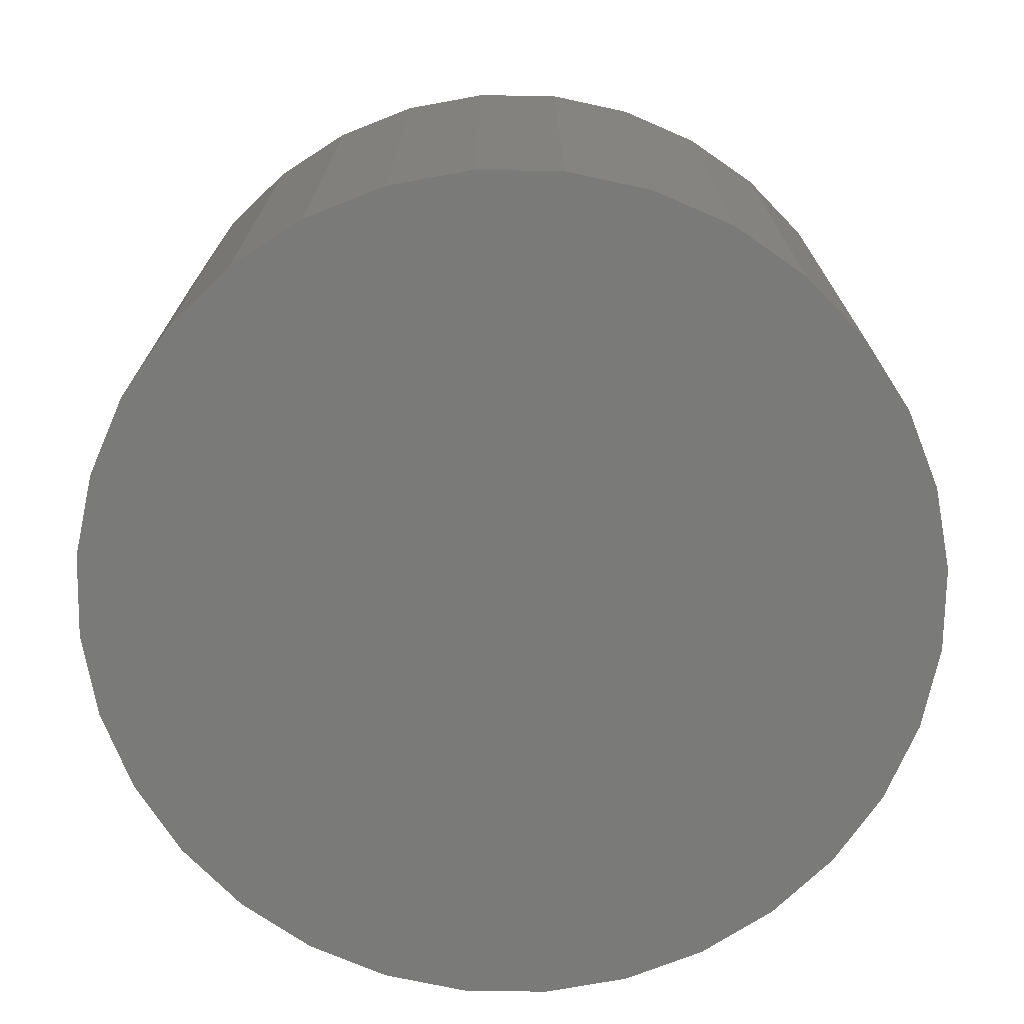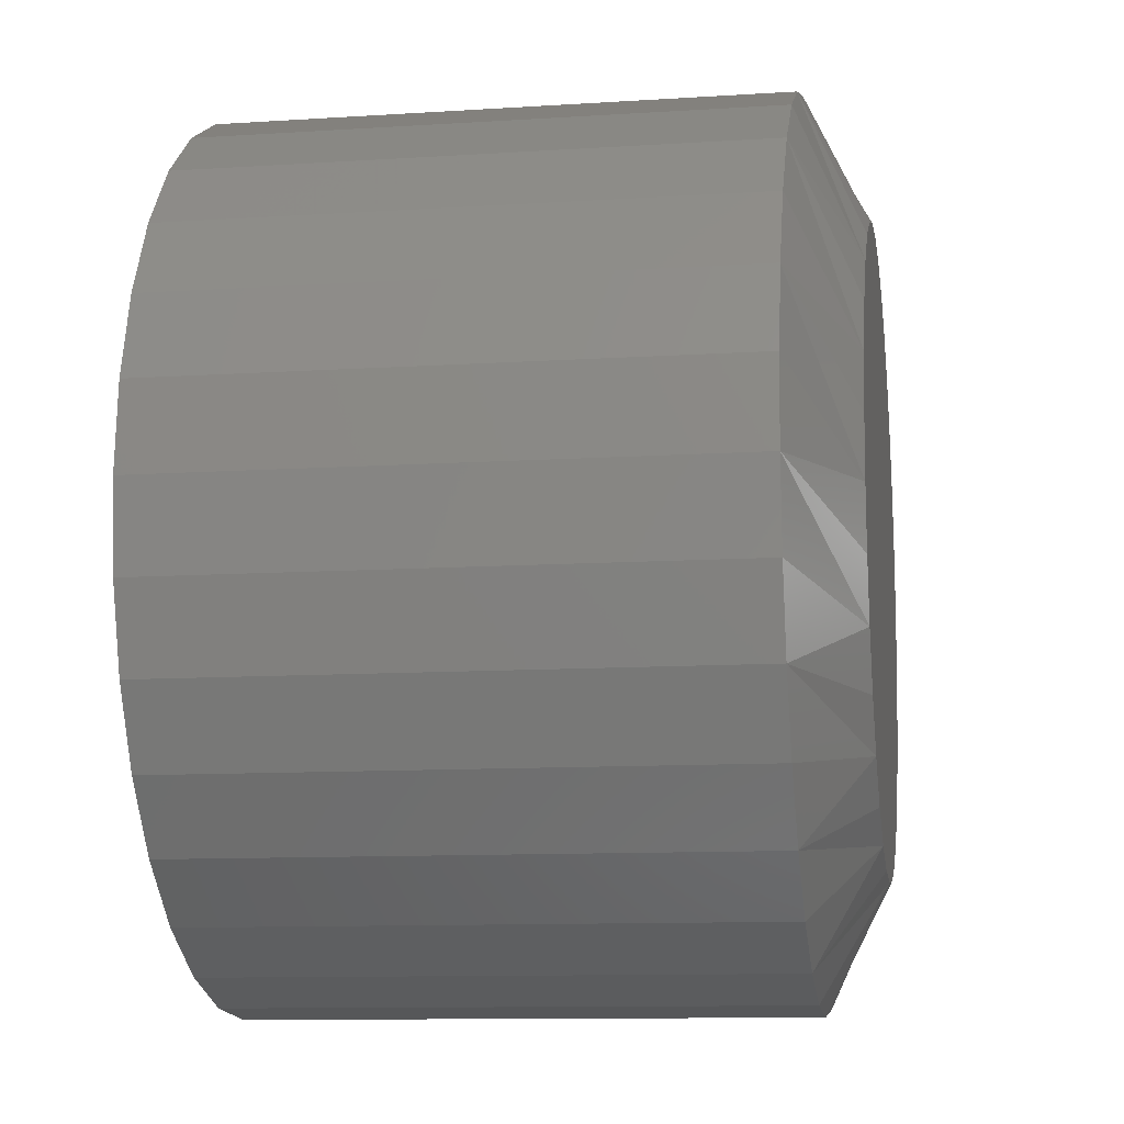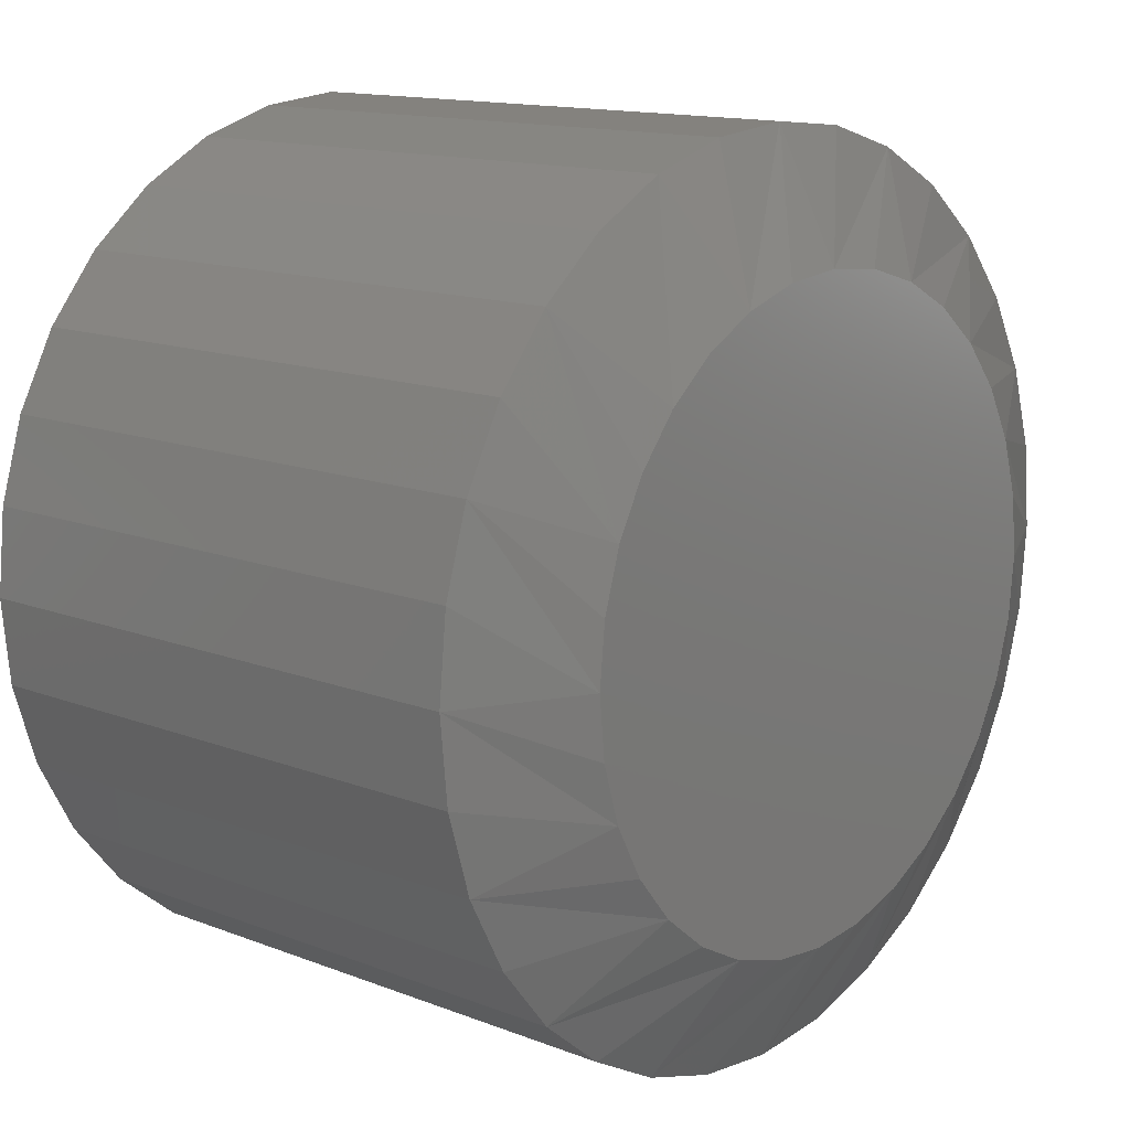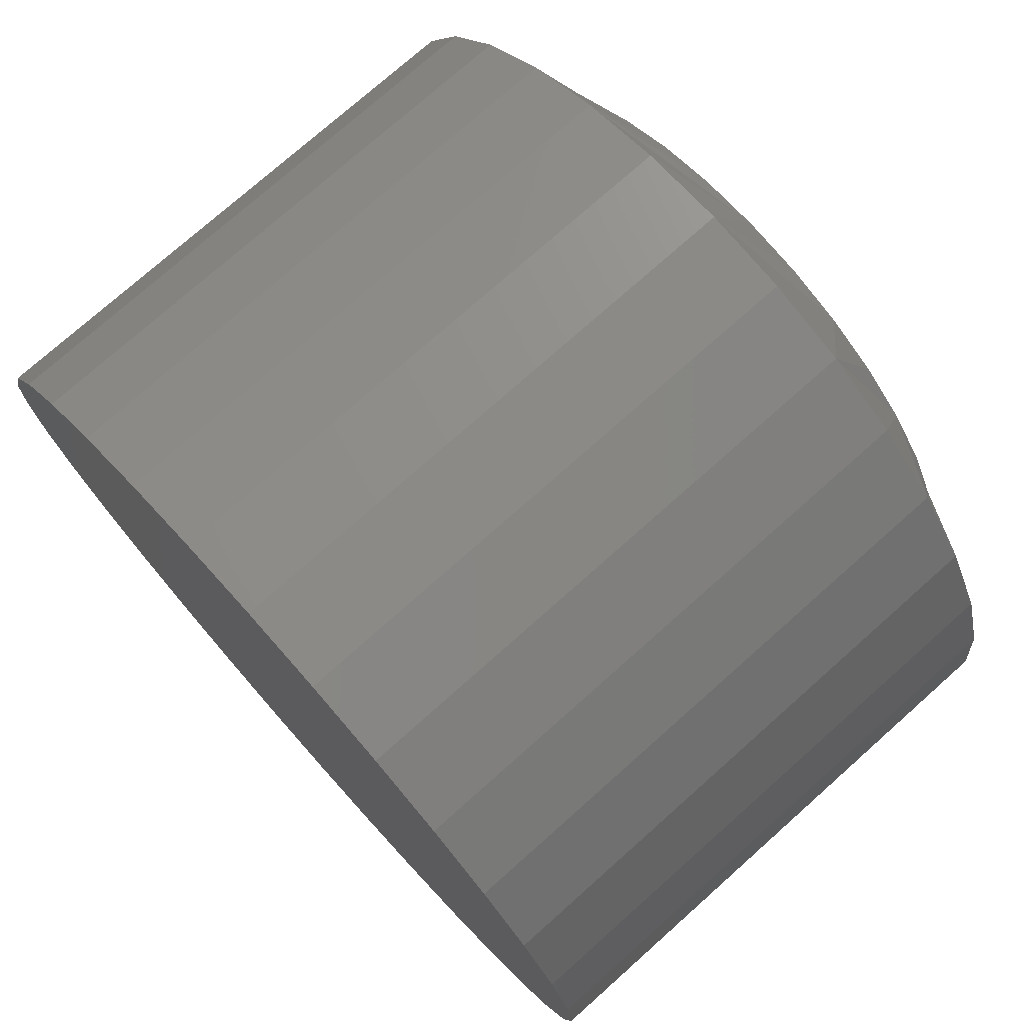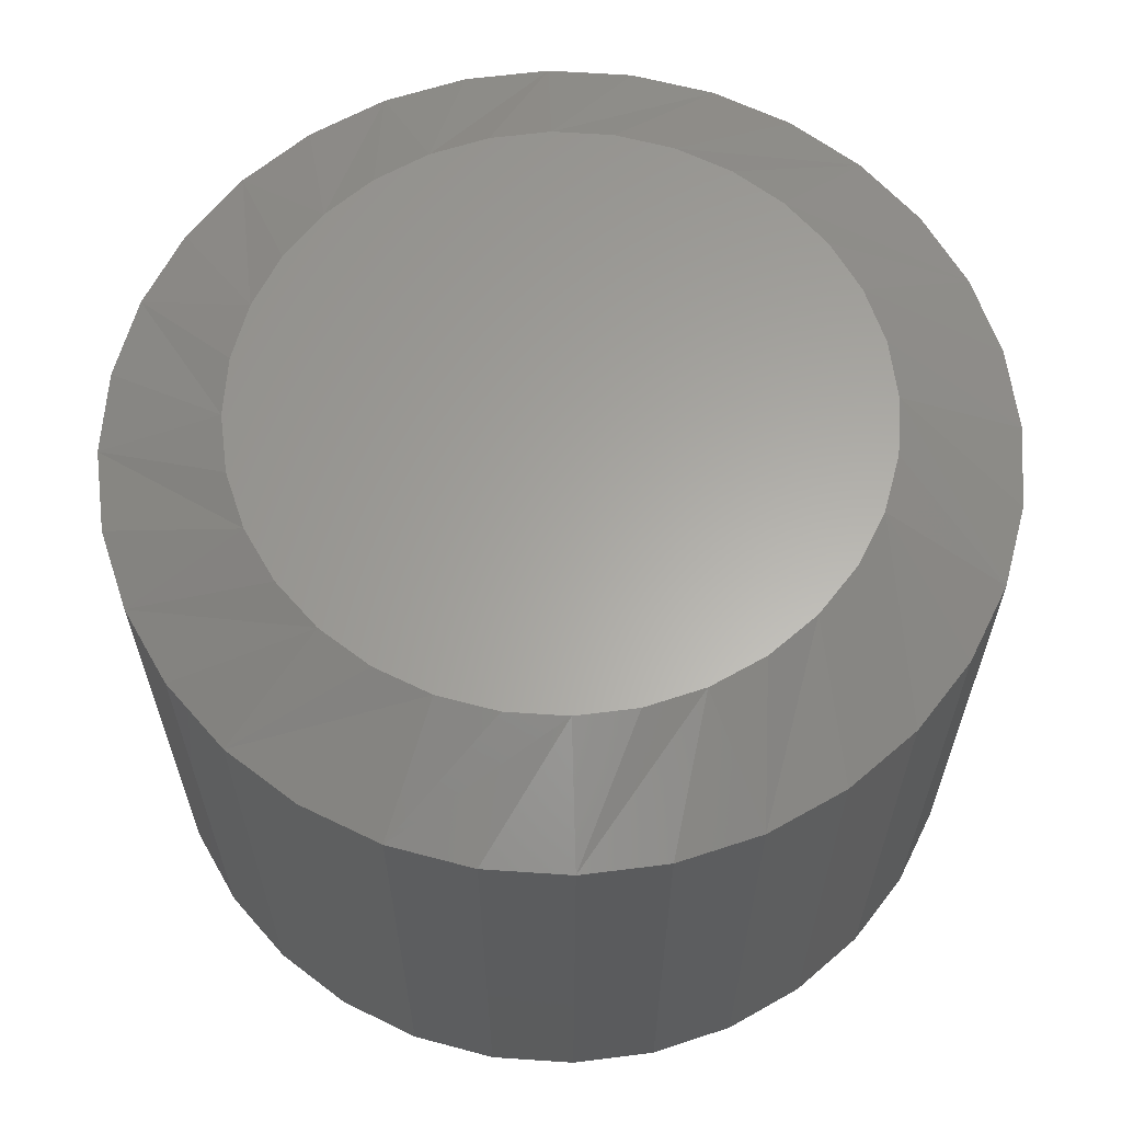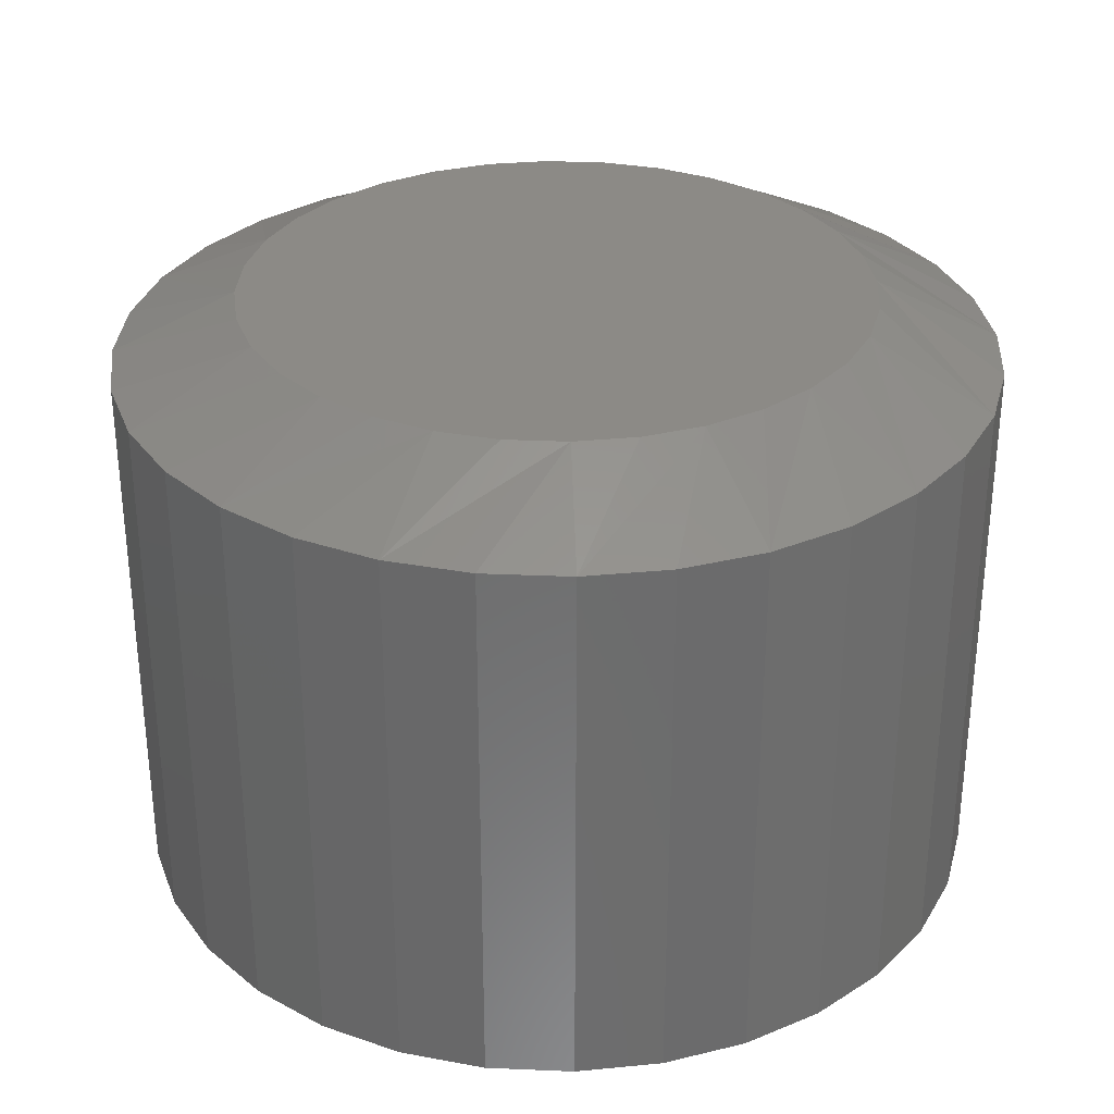
<metadata>
{"format":"stl","ext":"stl","renderer":"f3d","projection":"perspective","resolution":1024,"background":"white","views":[{"elev":-72.8,"azim":-175.3,"up":"+Y"},{"elev":-10.9,"azim":99.1,"up":"+Z"},{"elev":13.7,"azim":130.9,"up":"+Z"},{"elev":75.4,"azim":48.3,"up":"+Z"},{"elev":62.4,"azim":-24.2,"up":"+Y"},{"elev":31.4,"azim":132.8,"up":"+Y"}]}
</metadata>
<code>
# stl→obj: 96 verts, 188 faces
v 0.5454 0 0.5971
v 0.5528 0 0.5994
v 0.5605 0 0.6002
v 0.5683 0 0.5994
v 0.5757 0 0.5971
v 0.5385 0 0.5935
v 0.5825 0 0.5935
v 0.5325 0 0.5886
v 0.5886 0 0.5886
v 0.5276 0 0.5825
v 0.5935 0 0.5825
v 0.5239 0 0.5757
v 0.5971 0 0.5757
v 0.5216 0 0.5683
v 0.5994 0 0.5683
v 0.5971 0 0.5454
v 0.5239 0 0.5454
v 0.5994 0 0.5528
v 0.5276 0 0.5385
v 0.5935 0 0.5385
v 0.5325 0 0.5325
v 0.5886 0 0.5325
v 0.5385 0 0.5276
v 0.5825 0 0.5276
v 0.5454 0 0.5239
v 0.5757 0 0.5239
v 0.5528 0 0.5216
v 0.5605 0 0.5209
v 0.5683 0 0.5216
v 0.5216 0 0.5528
v 0.5209 0 0.5605
v 0.6002 0 0.5605
v 0.6158 -0.007812 0.5605
v 0.6158 -0.07812 0.5605
v 0.6147 -0.007812 0.5497
v 0.6147 -0.07812 0.5497
v 0.6116 -0.007812 0.5394
v 0.6116 -0.07812 0.5394
v 0.6065 -0.007812 0.5298
v 0.6065 -0.07812 0.5298
v 0.5996 -0.007812 0.5214
v 0.5996 -0.07812 0.5214
v 0.5912 -0.007812 0.5146
v 0.5912 -0.07812 0.5146
v 0.5817 -0.007812 0.5095
v 0.5817 -0.07812 0.5095
v 0.5713 -0.007812 0.5063
v 0.5713 -0.07812 0.5063
v 0.5605 -0.007812 0.5053
v 0.5605 -0.07812 0.5053
v 0.5497 -0.007812 0.5063
v 0.5497 -0.07812 0.5063
v 0.5394 -0.007812 0.5095
v 0.5394 -0.07812 0.5095
v 0.5298 -0.007812 0.5146
v 0.5298 -0.07812 0.5146
v 0.5214 -0.007812 0.5214
v 0.5214 -0.07812 0.5214
v 0.5146 -0.007812 0.5298
v 0.5146 -0.07812 0.5298
v 0.5095 -0.007812 0.5394
v 0.5095 -0.07812 0.5394
v 0.5063 -0.007812 0.5497
v 0.5063 -0.07812 0.5497
v 0.5053 -0.007812 0.5605
v 0.5053 -0.07812 0.5605
v 0.5063 -0.007812 0.5713
v 0.5063 -0.07812 0.5713
v 0.5095 -0.007812 0.5817
v 0.5095 -0.07812 0.5817
v 0.5146 -0.007812 0.5912
v 0.5146 -0.07812 0.5912
v 0.5214 -0.007812 0.5996
v 0.5214 -0.07812 0.5996
v 0.5298 -0.007812 0.6065
v 0.5298 -0.07812 0.6065
v 0.5394 -0.007812 0.6116
v 0.5394 -0.07812 0.6116
v 0.5497 -0.007812 0.6147
v 0.5497 -0.07812 0.6147
v 0.5605 -0.007812 0.6158
v 0.5605 -0.07812 0.6158
v 0.5713 -0.007812 0.6147
v 0.5713 -0.07812 0.6147
v 0.5817 -0.007812 0.6116
v 0.5817 -0.07812 0.6116
v 0.5912 -0.007812 0.6065
v 0.5912 -0.07812 0.6065
v 0.5996 -0.007812 0.5996
v 0.5996 -0.07812 0.5996
v 0.6065 -0.007812 0.5912
v 0.6065 -0.07812 0.5912
v 0.6116 -0.007812 0.5817
v 0.6116 -0.07812 0.5817
v 0.6147 -0.007812 0.5713
v 0.6147 -0.07812 0.5713
f 1 2 3
f 1 3 4
f 5 1 4
f 6 1 5
f 7 6 5
f 8 6 7
f 9 8 7
f 10 8 9
f 11 10 9
f 12 10 11
f 13 12 11
f 14 12 13
f 15 14 13
f 16 17 18
f 19 17 16
f 20 19 16
f 21 19 20
f 22 21 20
f 23 21 22
f 24 23 22
f 25 23 24
f 26 25 24
f 27 25 26
f 28 27 26
f 29 28 26
f 17 30 18
f 18 30 31
f 18 31 32
f 32 31 14
f 32 14 15
f 33 34 35
f 35 34 36
f 35 36 37
f 37 36 38
f 37 38 39
f 39 38 40
f 39 40 41
f 41 40 42
f 41 42 43
f 43 42 44
f 43 44 45
f 45 44 46
f 45 46 47
f 47 46 48
f 47 48 49
f 49 48 50
f 49 50 51
f 51 50 52
f 51 52 53
f 53 52 54
f 53 54 55
f 55 54 56
f 55 56 57
f 57 56 58
f 57 58 59
f 59 58 60
f 59 60 61
f 61 60 62
f 61 62 63
f 63 62 64
f 63 64 65
f 65 64 66
f 65 66 67
f 67 66 68
f 67 68 69
f 69 68 70
f 69 70 71
f 71 70 72
f 71 72 73
f 73 72 74
f 73 74 75
f 75 74 76
f 75 76 77
f 77 76 78
f 77 78 79
f 79 78 80
f 79 80 81
f 81 80 82
f 81 82 83
f 83 82 84
f 83 84 85
f 85 84 86
f 85 86 87
f 87 86 88
f 87 88 89
f 89 88 90
f 89 90 91
f 91 90 92
f 91 92 93
f 93 92 94
f 93 94 95
f 95 94 96
f 95 96 33
f 33 96 34
f 67 69 12
f 93 15 13
f 91 93 13
f 89 91 13
f 89 13 11
f 89 11 9
f 87 89 9
f 85 87 9
f 85 9 7
f 85 7 5
f 83 85 5
f 81 83 5
f 81 5 4
f 81 4 3
f 79 81 3
f 77 79 3
f 77 3 2
f 77 2 1
f 75 77 1
f 73 75 1
f 73 1 6
f 73 6 8
f 71 73 8
f 69 71 8
f 69 8 10
f 69 10 12
f 65 67 12
f 65 12 14
f 65 14 31
f 32 15 93
f 32 93 95
f 32 95 33
f 35 37 16
f 61 30 17
f 59 61 17
f 57 59 17
f 57 17 19
f 57 19 21
f 55 57 21
f 53 55 21
f 53 21 23
f 53 23 25
f 51 53 25
f 49 51 25
f 49 25 27
f 49 27 28
f 47 49 28
f 45 47 28
f 45 28 29
f 45 29 26
f 43 45 26
f 41 43 26
f 41 26 24
f 41 24 22
f 39 41 22
f 37 39 22
f 37 22 20
f 37 20 16
f 33 35 16
f 33 16 18
f 33 18 32
f 31 30 61
f 31 61 63
f 31 63 65
f 80 84 82
f 84 80 78
f 84 78 86
f 86 78 76
f 86 76 88
f 88 76 74
f 88 74 90
f 90 74 72
f 90 72 92
f 92 72 70
f 92 70 94
f 38 60 40
f 40 60 58
f 40 58 42
f 42 58 56
f 42 56 44
f 44 56 54
f 44 54 46
f 46 54 52
f 46 52 48
f 48 52 50
f 94 70 96
f 96 70 68
f 96 68 34
f 34 68 66
f 34 66 36
f 36 66 64
f 36 64 38
f 38 64 62
f 38 62 60

</code>
